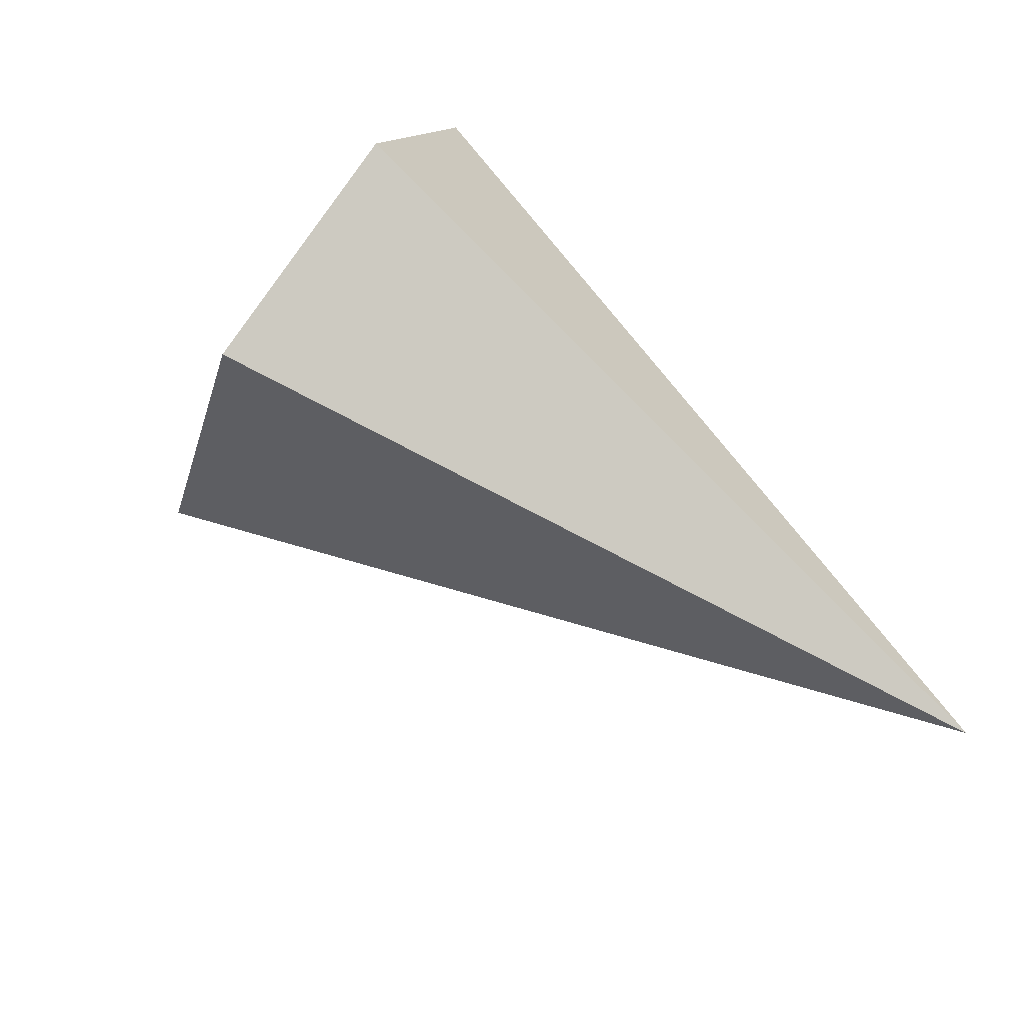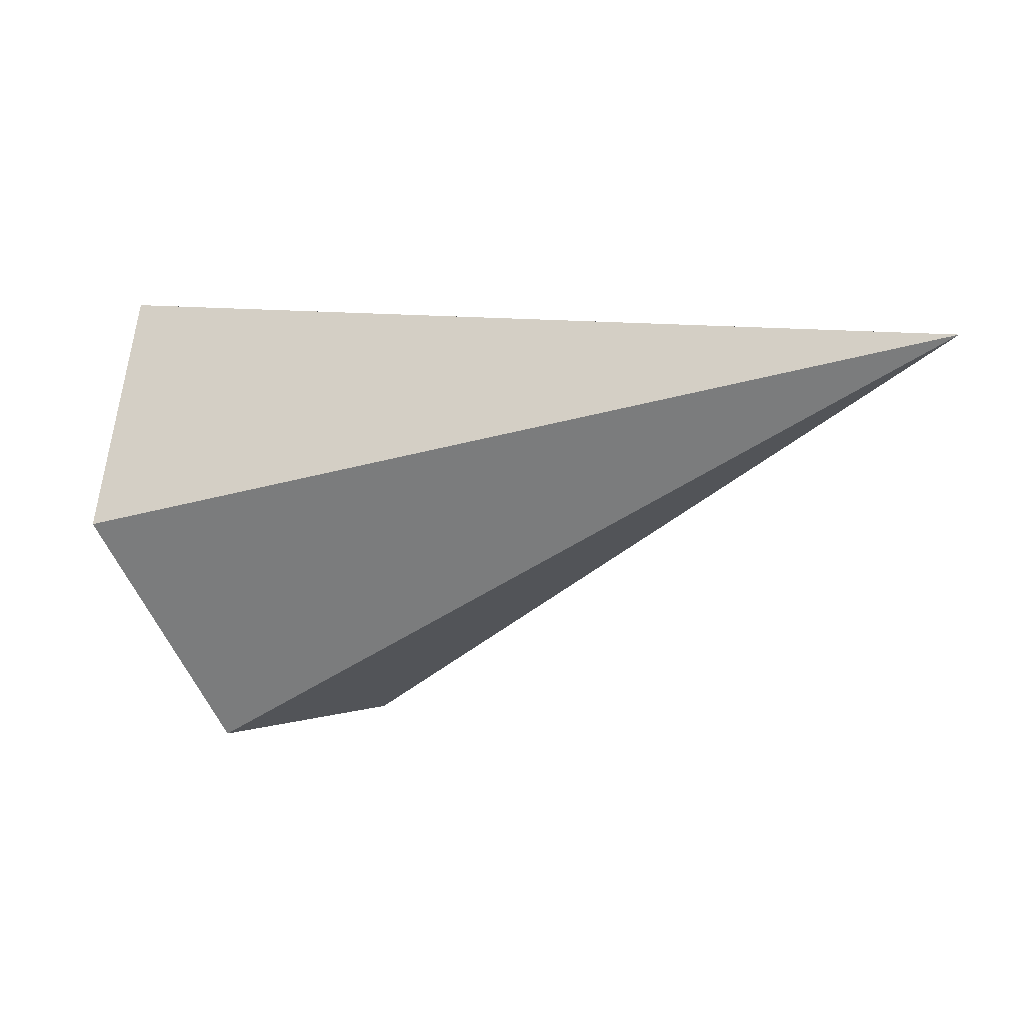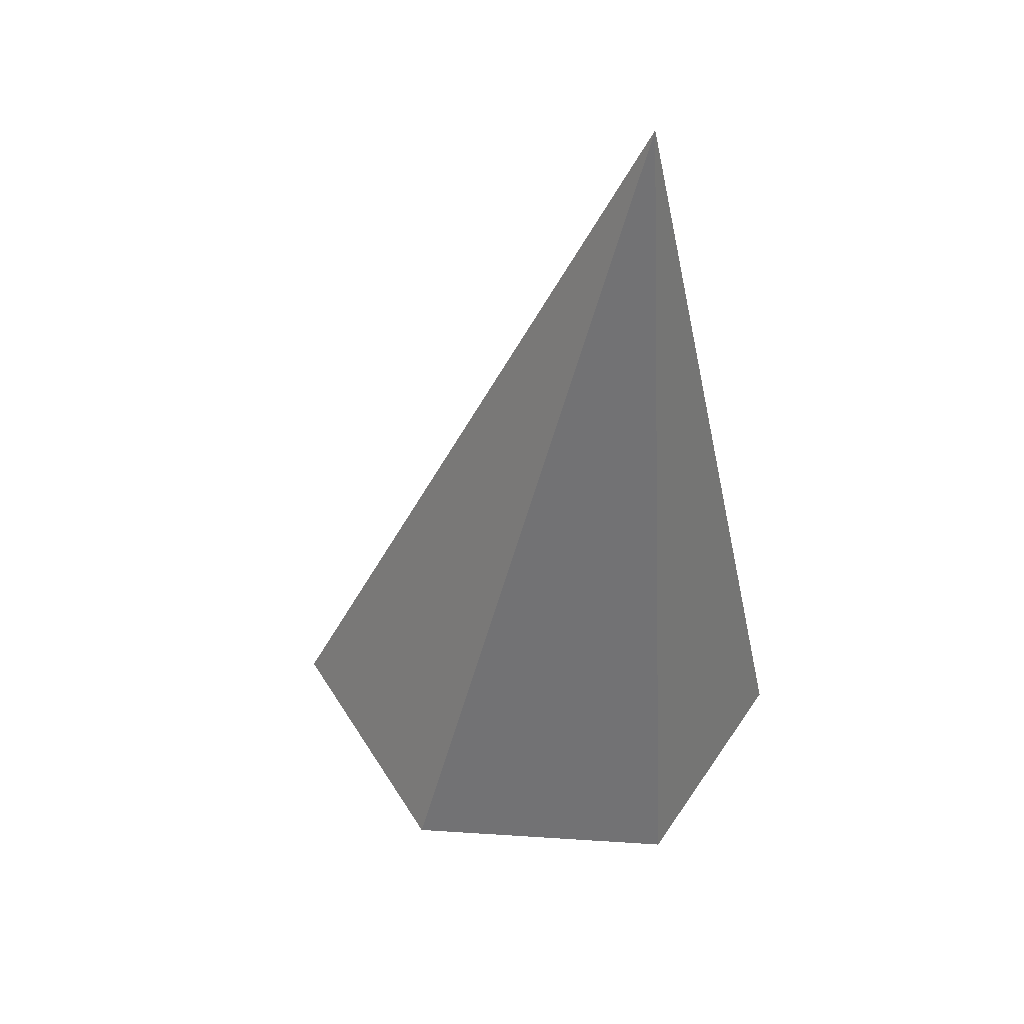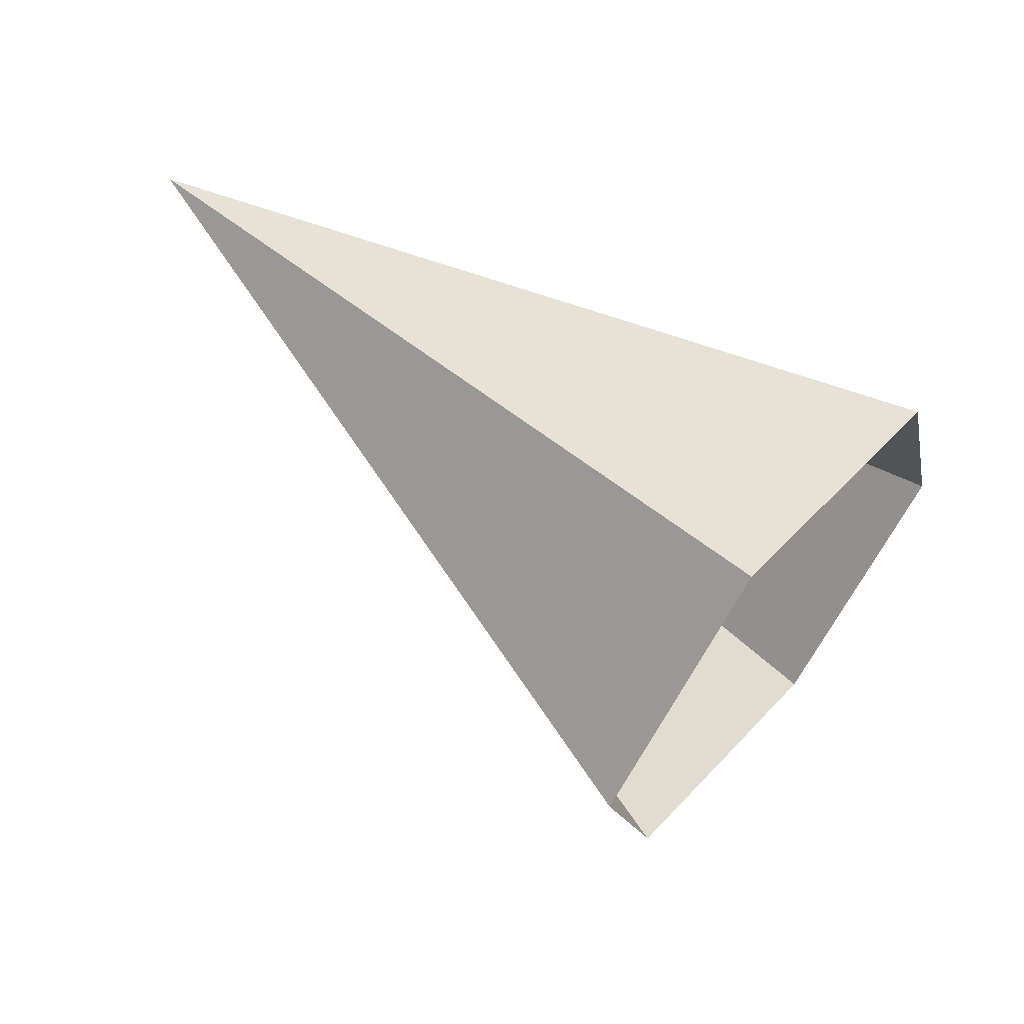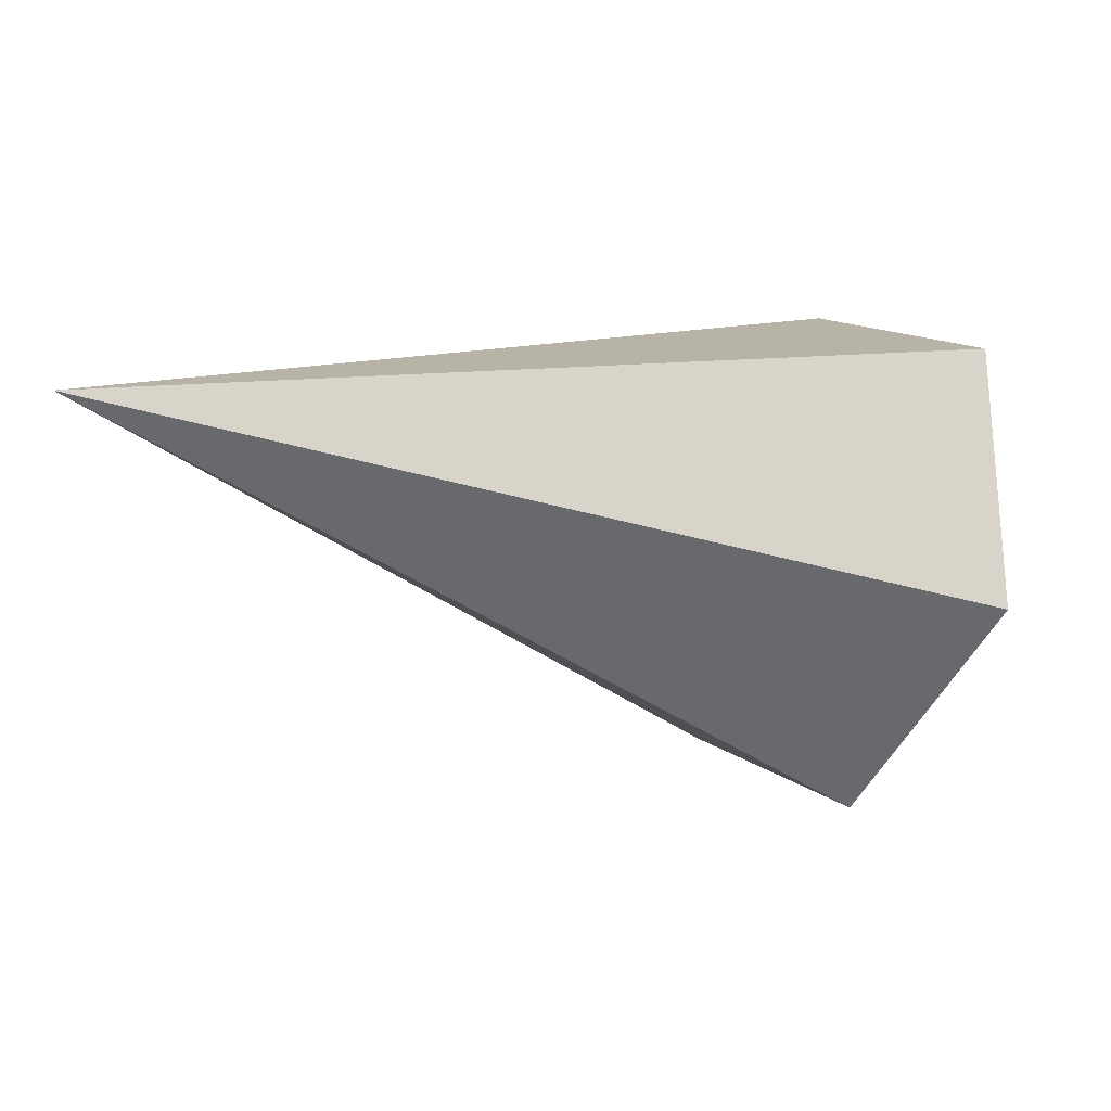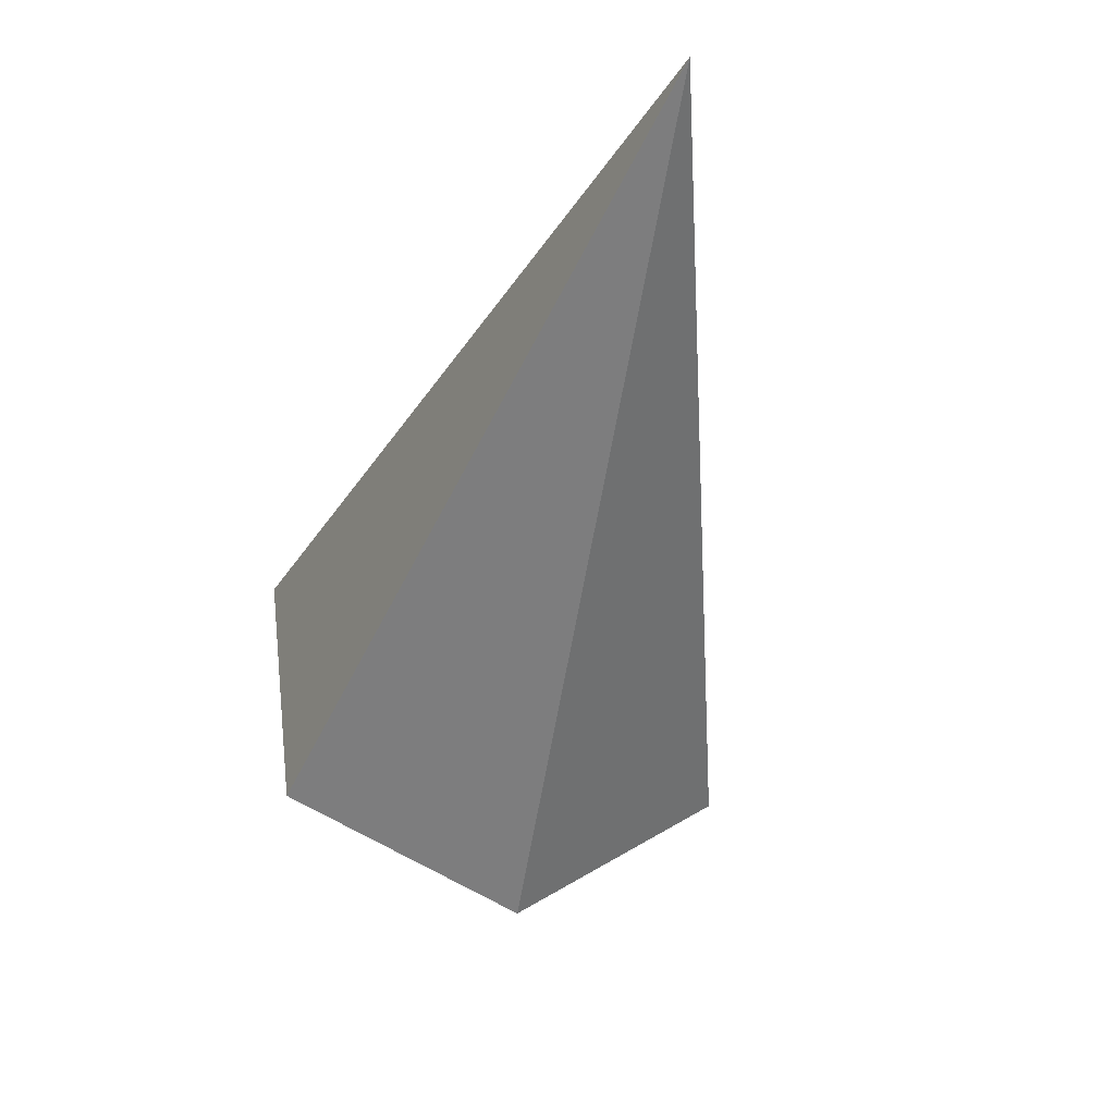
<metadata>
{"format":"obj","ext":"obj","renderer":"f3d","projection":"perspective","resolution":1024,"background":"white","views":[{"elev":77.3,"azim":63.7,"up":"+Z"},{"elev":36.8,"azim":24.2,"up":"+Y"},{"elev":-40.8,"azim":113.4,"up":"+Z"},{"elev":12.4,"azim":-150.5,"up":"+Y"},{"elev":45.0,"azim":161.5,"up":"+Y"},{"elev":-11.3,"azim":75.7,"up":"+Y"}]}
</metadata>
<code>
g Color_016
v 5.357 4.702 18.2
v 5.706 4.099 17.06
v 9.8 5.658 18.2
v 5.357 4.702 18.2
v 9.8 5.658 18.2
v 5.706 4.099 19.34
v 5.706 4.099 19.34
v 9.8 5.658 18.2
v 6.403 2.892 19.34
v 6.403 2.892 19.34
v 9.8 5.658 18.2
v 6.751 2.288 18.2
v 6.751 2.288 18.2
v 9.8 5.658 18.2
v 6.403 2.892 17.06
v 6.403 2.892 17.06
v 9.8 5.658 18.2
v 5.706 4.099 17.06
g Color_016_0
f 3 2 1
f 6 5 4
f 9 8 7
f 12 11 10
f 15 14 13
f 18 17 16

</code>
